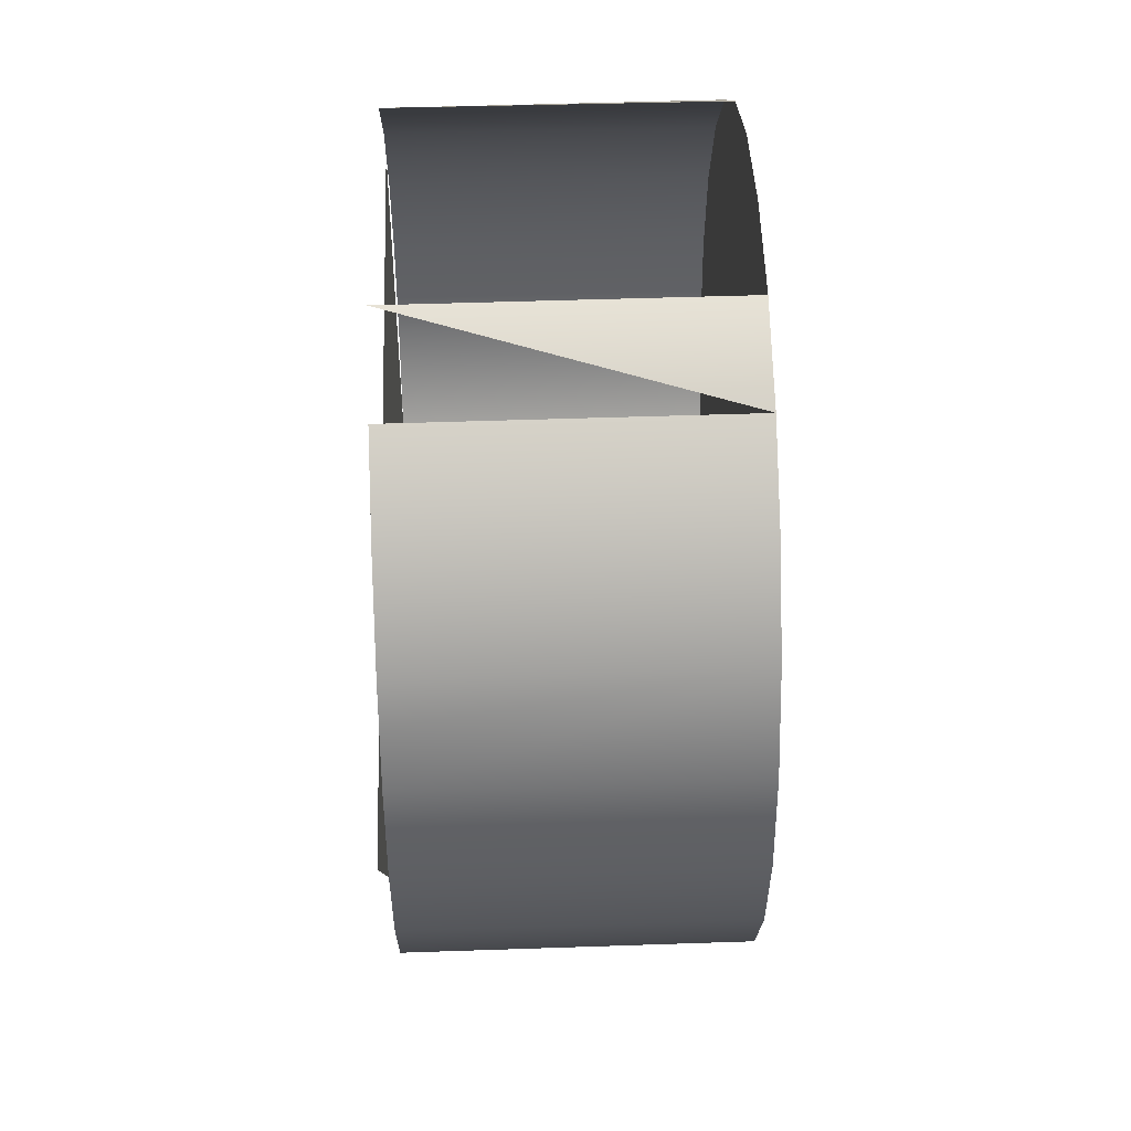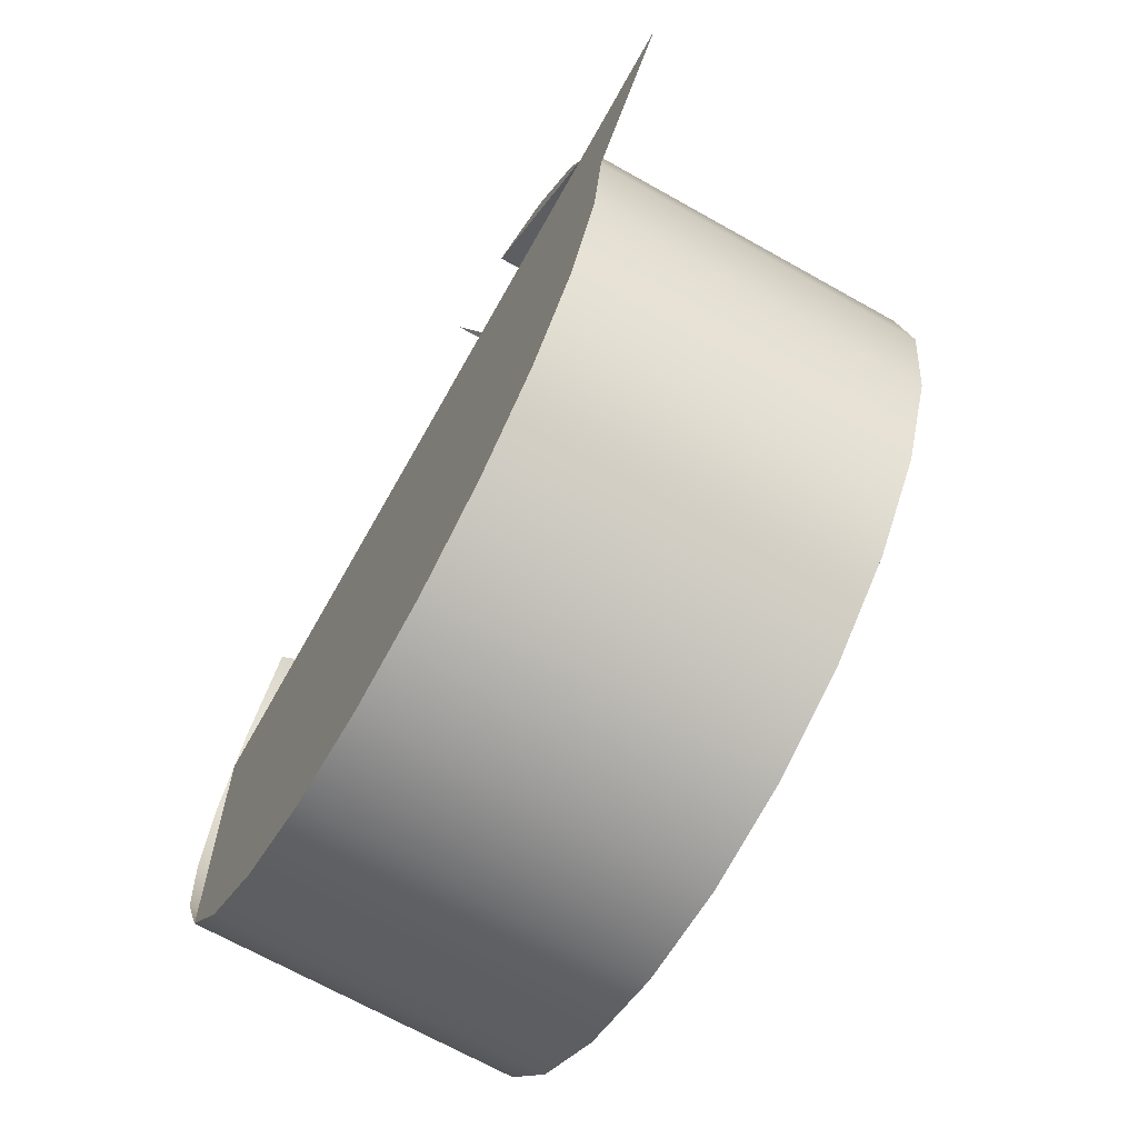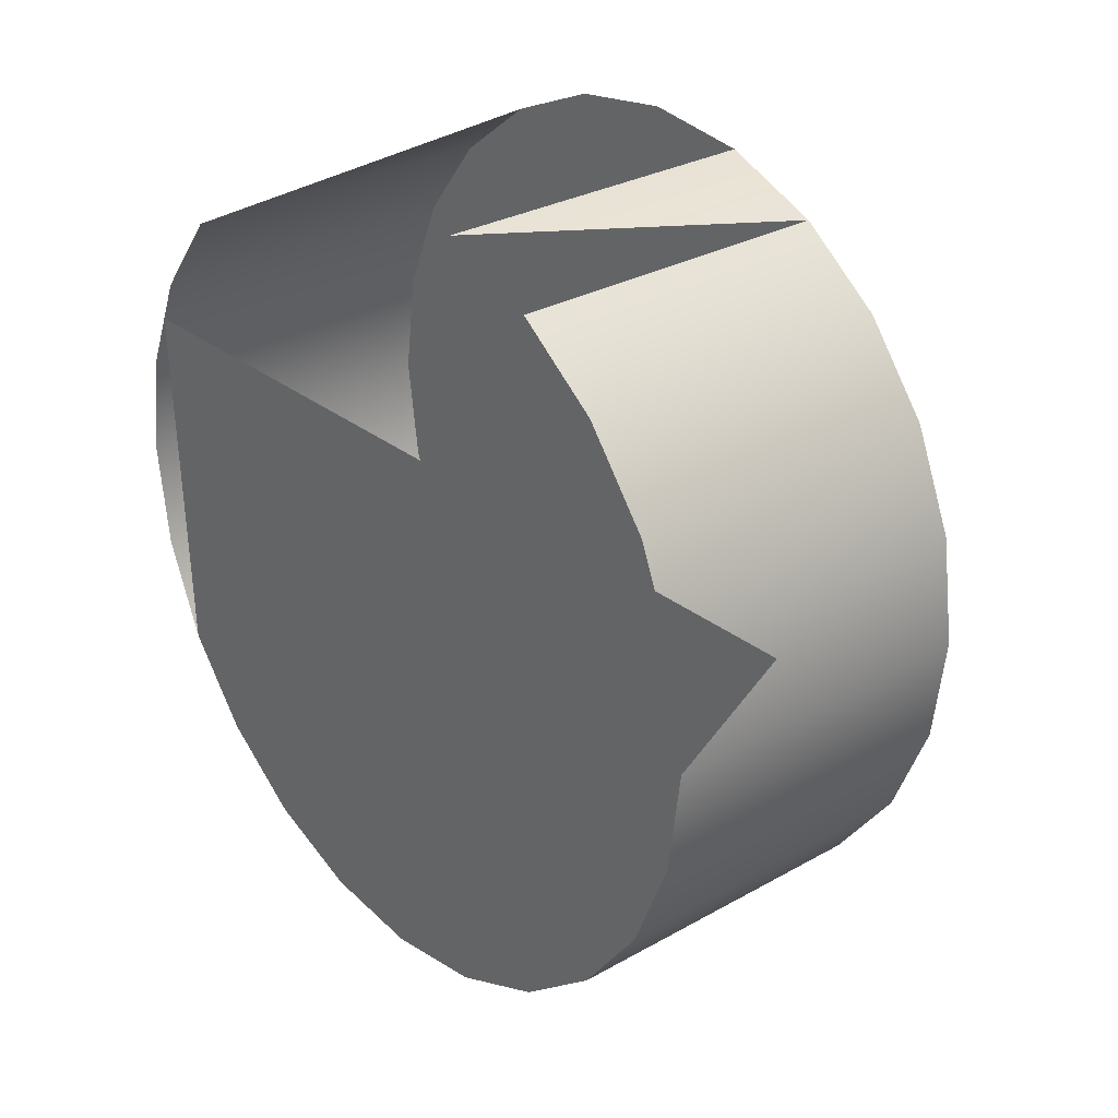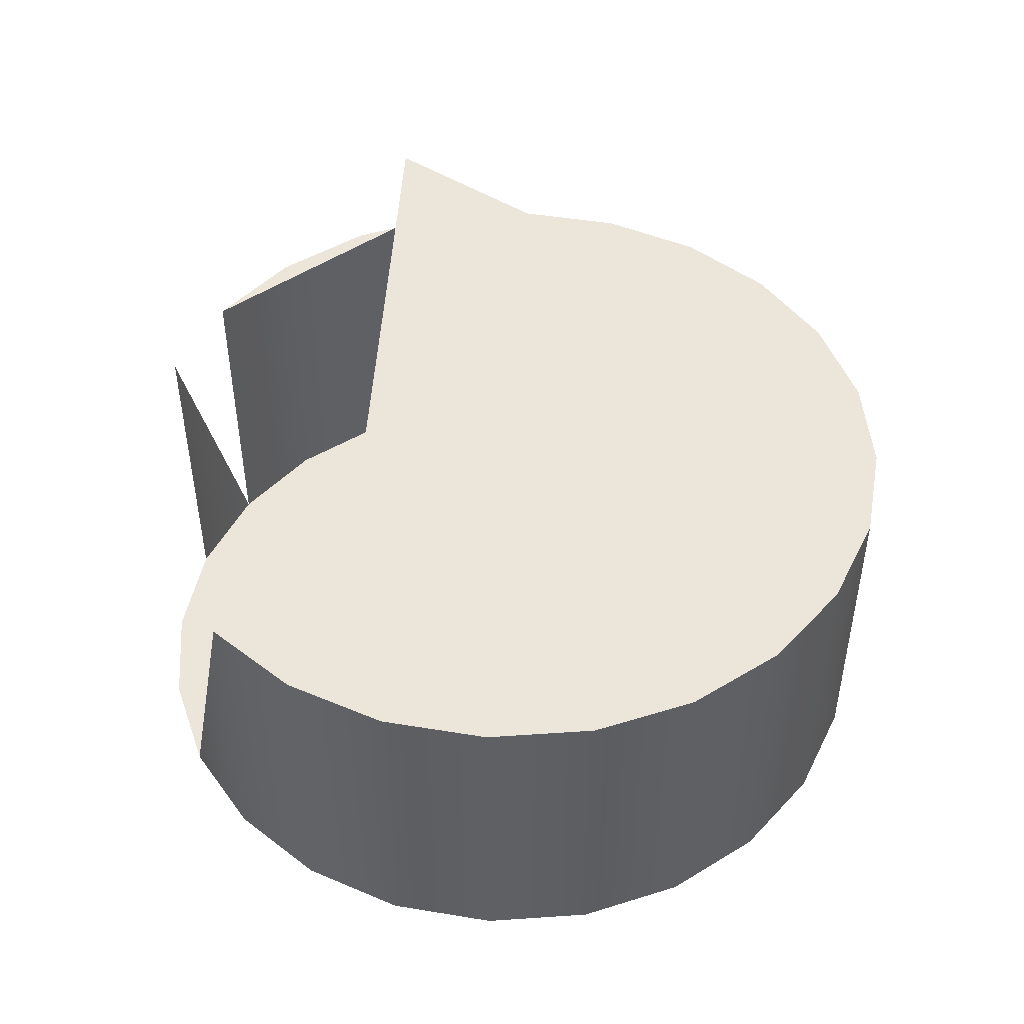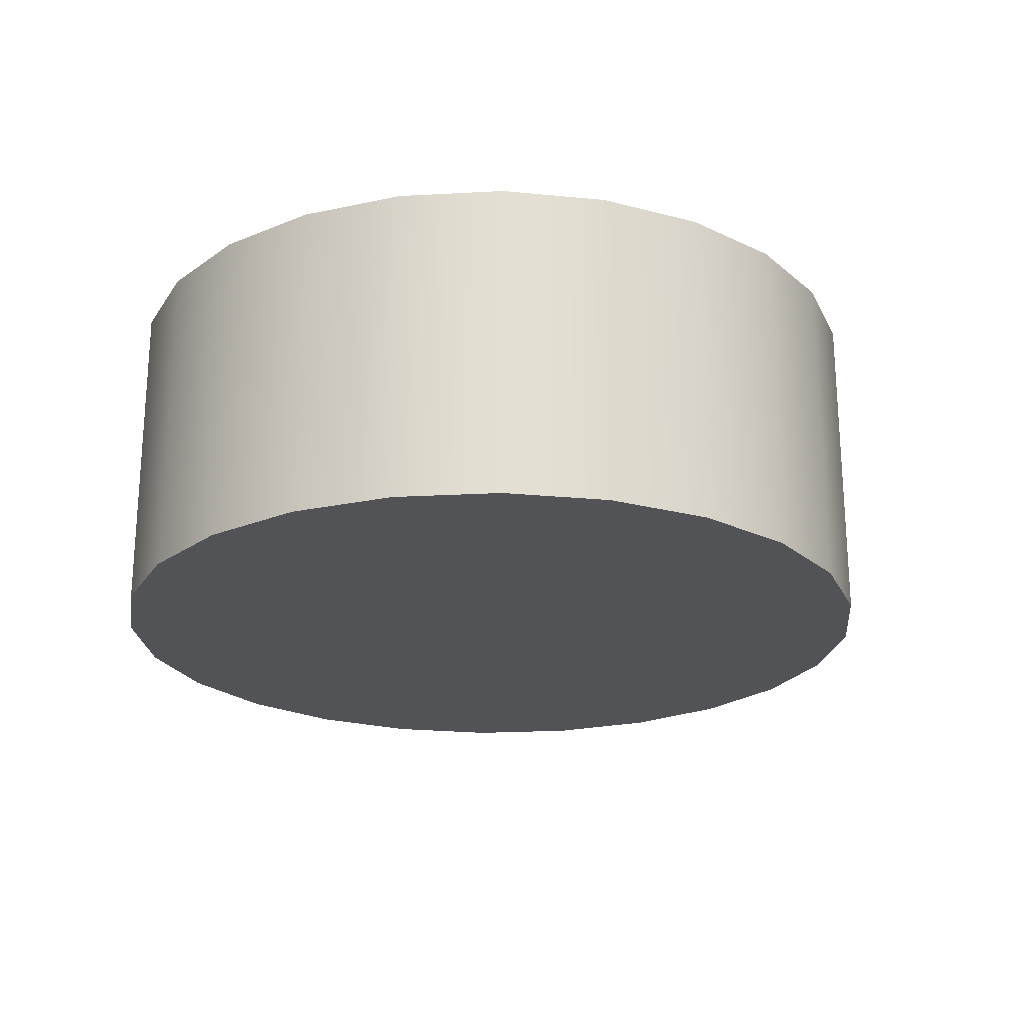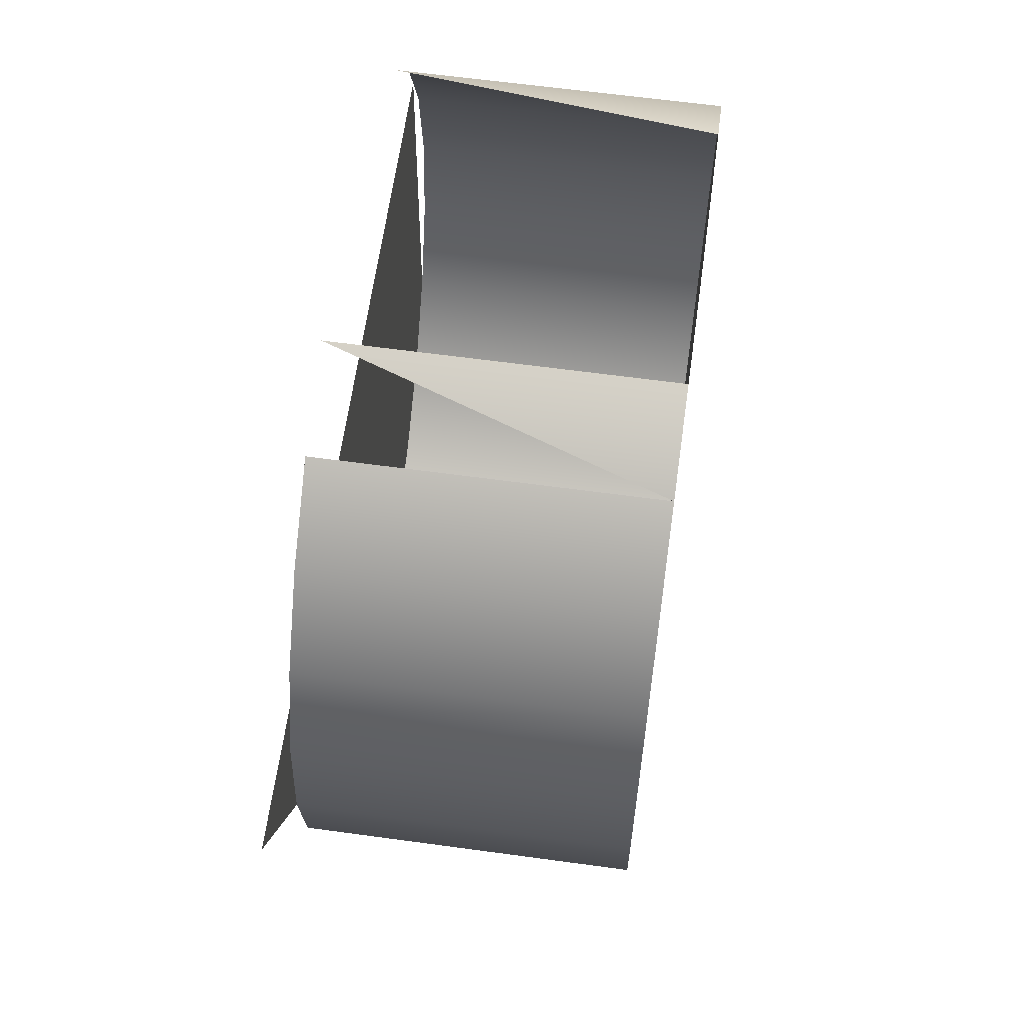
<metadata>
{"format":"obj","ext":"obj","renderer":"f3d","projection":"perspective","resolution":1024,"background":"white","views":[{"elev":48.5,"azim":-92.2,"up":"+Z"},{"elev":-68.8,"azim":-119.4,"up":"+Z"},{"elev":28.7,"azim":-130.4,"up":"+Z"},{"elev":46.9,"azim":93.1,"up":"+Y"},{"elev":-22.4,"azim":117.9,"up":"+Y"},{"elev":62.5,"azim":-82.1,"up":"+Z"}]}
</metadata>
<code>
v 0.3988 -0.7711 0.3857
v 0.4168 -0.7711 0.3857
v 0.419 -0.7711 0.391
v 0.4138 -0.7711 0.3785
v 0.5108 -0.7711 0.3857
v 0.4121 -0.7711 0.3651
v 0.4272 -0.7711 0.4017
v 0.419 -0.8135 0.391
v 0.4138 -0.7711 0.3517
v 0.5086 -0.7711 0.3393
v 0.5086 -0.7711 0.391
v 0.4379 -0.7711 0.4099
v 0.4272 -0.8135 0.4017
v 0.4138 -0.8135 0.3785
v 0.419 -0.7711 0.3393
v 0.5138 -0.7711 0.3785
v 0.5004 -0.7711 0.3285
v 0.5004 -0.7711 0.4017
v 0.5086 -0.8135 0.391
v 0.4504 -0.7711 0.4151
v 0.4272 -0.8135 0.3285
v 0.4121 -0.8135 0.3651
v 0.419 -0.8135 0.3393
v 0.4272 -0.7711 0.3285
v 0.4138 -0.8135 0.3517
v 0.5155 -0.7711 0.3651
v 0.5138 -0.8135 0.3785
v 0.5138 -0.7711 0.3517
v 0.4897 -0.7711 0.3203
v 0.5004 -0.8135 0.3285
v 0.4379 -0.8135 0.4099
v 0.4379 -0.7711 0.3203
v 0.5155 -0.8135 0.3651
v 0.5086 -0.8135 0.3393
v 0.4772 -0.7711 0.3151
v 0.5004 -0.8135 0.4017
v 0.4897 -0.8135 0.4099
v 0.4638 -0.8135 0.4169
v 0.4504 -0.8135 0.4151
v 0.4379 -0.8135 0.3203
v 0.4504 -0.7711 0.3151
v 0.5138 -0.8135 0.3517
v 0.4638 -0.7711 0.3134
v 0.4897 -0.8135 0.3203
v 0.4772 -0.8135 0.4151
v 0.4504 -0.8135 0.3151
v 0.4772 -0.8135 0.3151
v 0.4638 -0.8135 0.3134
f 1 4 2
f 2 4 1
f 3 8 2
f 2 7 3
f 3 7 2
f 4 1 6
f 6 1 4
f 2 8 4
f 9 2 4
f 4 2 9
f 10 5 2
f 2 5 10
f 7 13 3
f 8 3 13
f 2 12 7
f 7 12 2
f 4 14 6
f 9 4 6
f 6 4 9
f 14 4 8
f 15 2 9
f 9 2 15
f 10 2 17
f 17 2 10
f 11 5 19
f 7 12 13
f 8 13 21
f 22 6 14
f 6 22 9
f 14 8 23
f 24 2 15
f 15 2 24
f 9 25 15
f 16 27 5
f 17 2 29
f 29 2 17
f 17 30 10
f 11 19 18
f 19 5 27
f 31 13 12
f 13 31 21
f 23 8 21
f 22 14 25
f 25 9 22
f 25 14 23
f 32 2 24
f 24 2 32
f 15 23 24
f 23 15 25
f 26 33 16
f 27 16 33
f 10 34 28
f 29 2 35
f 35 2 29
f 17 29 30
f 34 10 30
f 36 18 19
f 19 27 34
f 39 31 20
f 21 31 40
f 21 24 23
f 41 2 32
f 32 2 41
f 32 24 40
f 33 26 42
f 28 42 26
f 33 42 27
f 42 28 34
f 35 2 43
f 43 2 35
f 29 35 44
f 44 30 29
f 30 19 34
f 36 37 18
f 36 19 30
f 34 27 42
f 31 39 40
f 21 40 24
f 43 2 41
f 41 2 43
f 41 32 46
f 40 46 32
f 35 43 47
f 47 44 35
f 44 36 30
f 37 36 44
f 45 37 47
f 38 45 48
f 39 38 46
f 40 39 46
f 43 41 48
f 46 48 41
f 48 47 43
f 47 37 44
f 48 45 47
f 46 38 48
f 2 8 3
f 4 8 2
f 3 13 7
f 13 3 8
f 6 14 4
f 8 4 14
f 19 5 11
f 13 12 7
f 21 13 8
f 14 6 22
f 9 22 6
f 23 8 14
f 15 25 9
f 5 27 16
f 10 30 17
f 18 19 11
f 27 5 19
f 12 13 31
f 21 31 13
f 21 8 23
f 25 14 22
f 22 9 25
f 23 14 25
f 24 23 15
f 25 15 23
f 16 33 26
f 33 16 27
f 28 34 10
f 30 29 17
f 30 10 34
f 19 18 36
f 34 27 19
f 20 31 39
f 40 31 21
f 23 24 21
f 40 24 32
f 42 26 33
f 26 42 28
f 27 42 33
f 34 28 42
f 44 35 29
f 29 30 44
f 34 19 30
f 18 37 36
f 30 19 36
f 42 27 34
f 40 39 31
f 24 40 21
f 46 32 41
f 32 46 40
f 47 43 35
f 35 44 47
f 30 36 44
f 44 36 37
f 47 37 45
f 48 45 38
f 46 38 39
f 46 39 40
f 48 41 43
f 41 48 46
f 43 47 48
f 44 37 47
f 47 45 48
f 48 38 46

</code>
